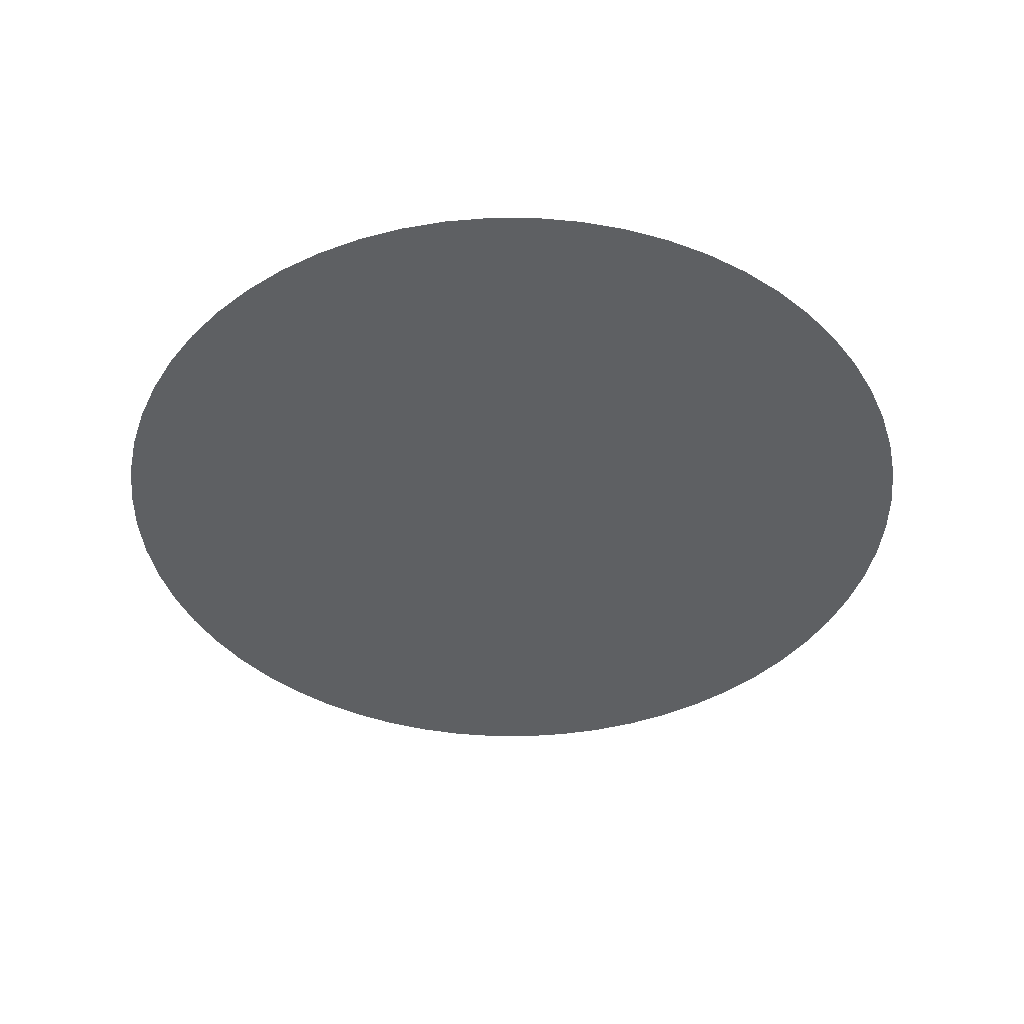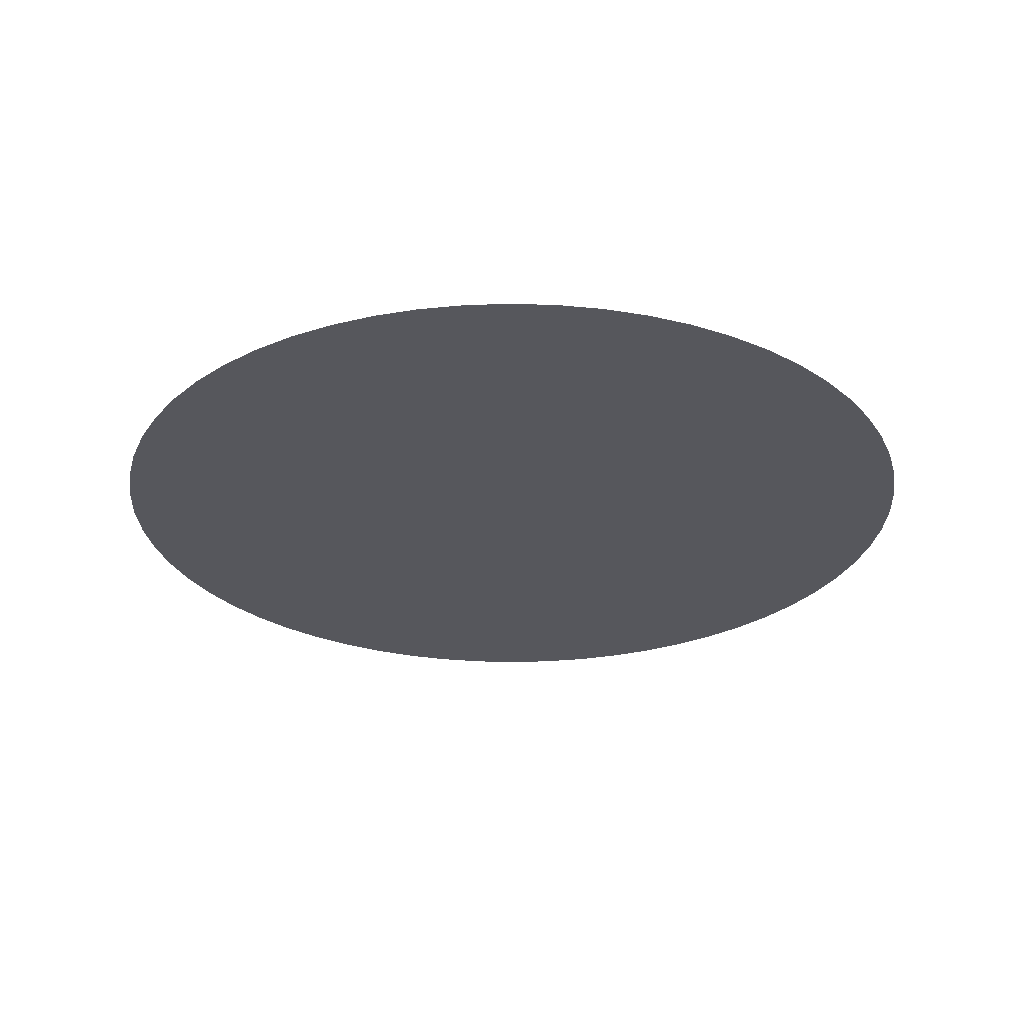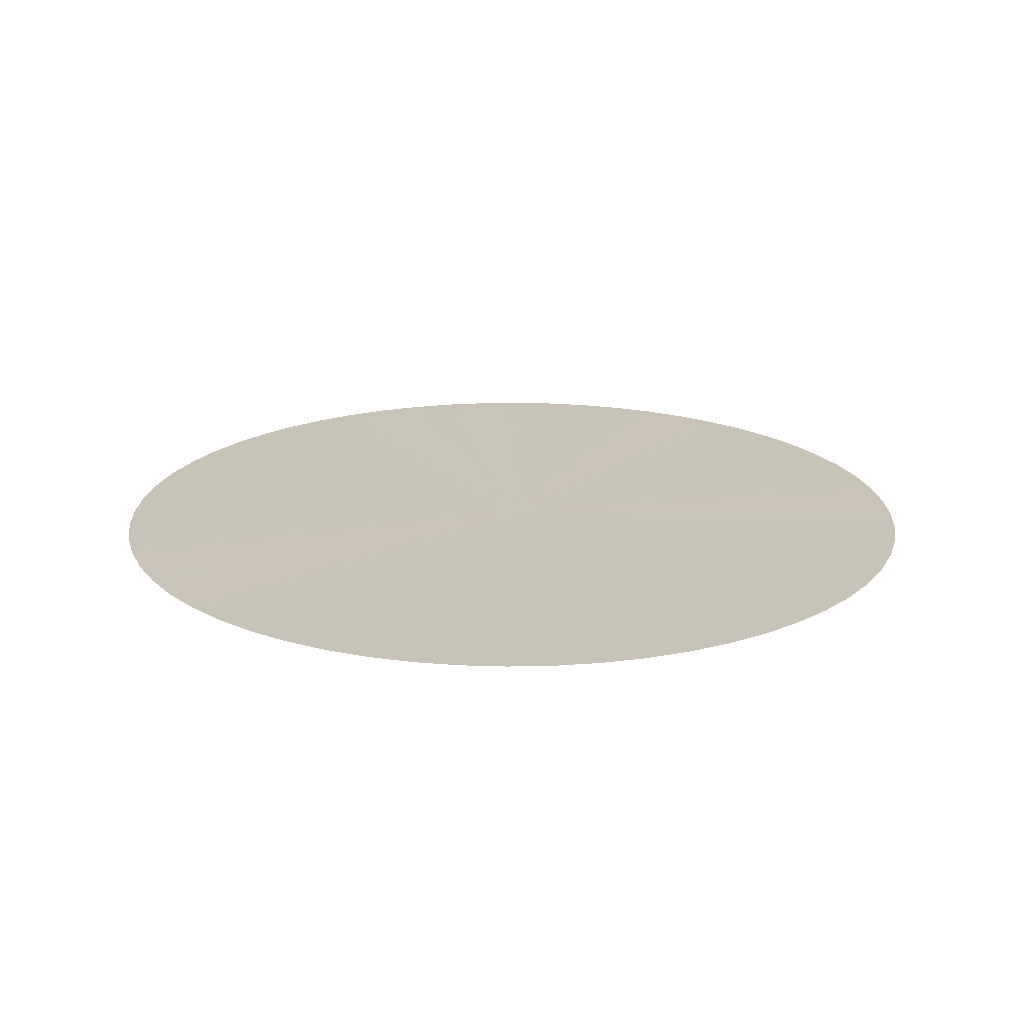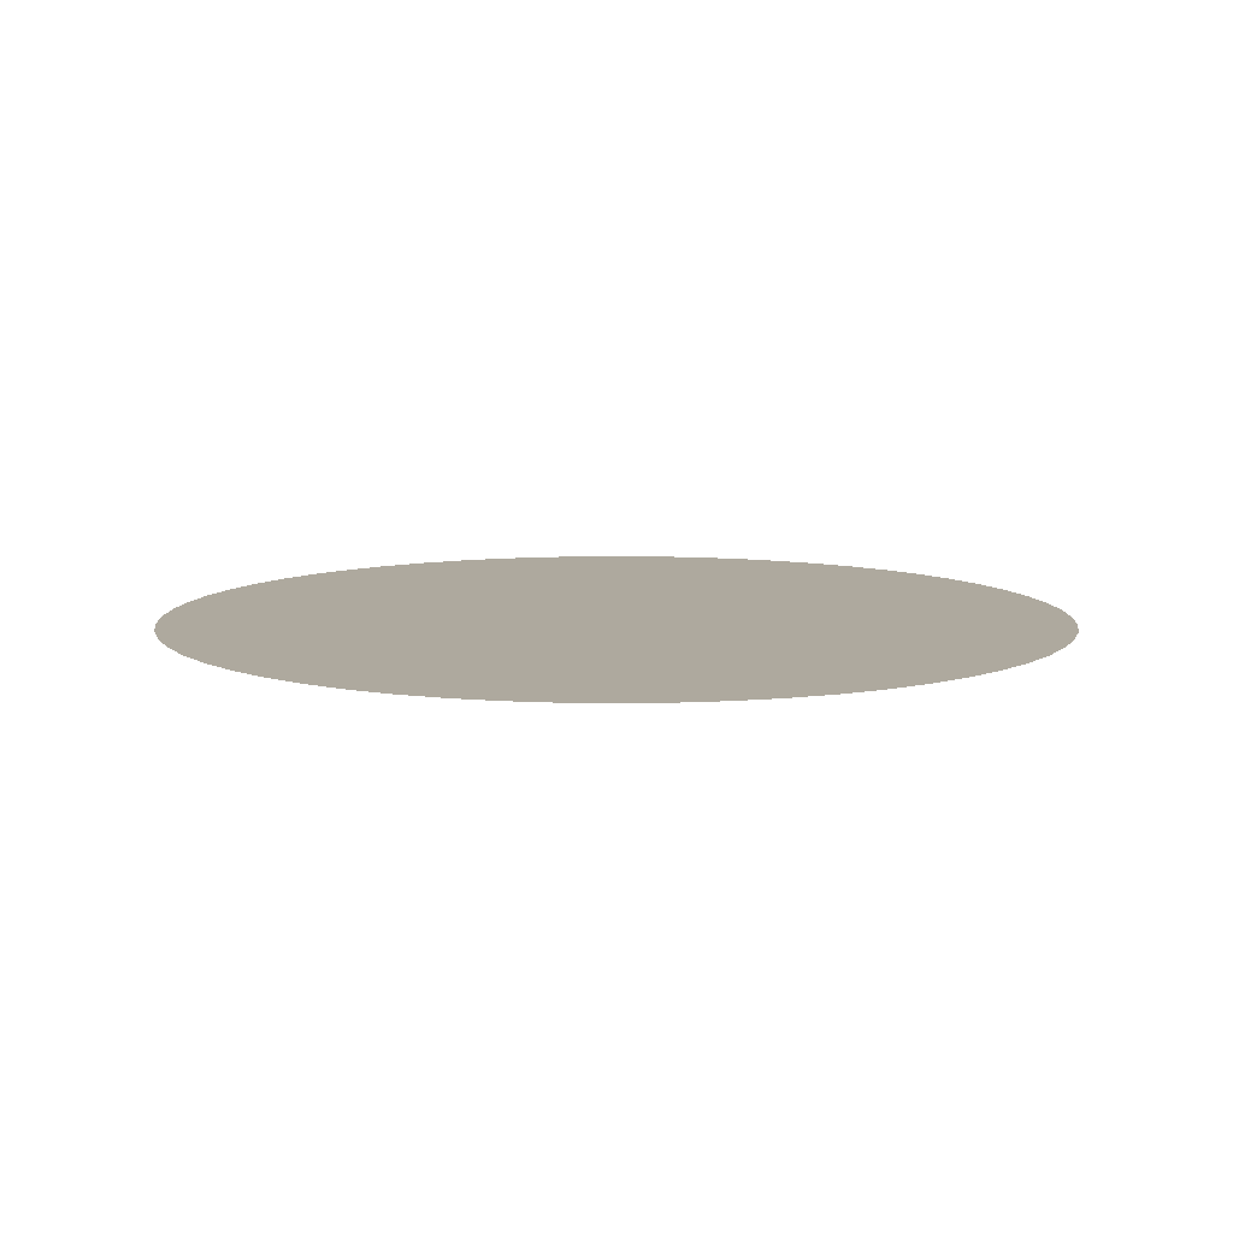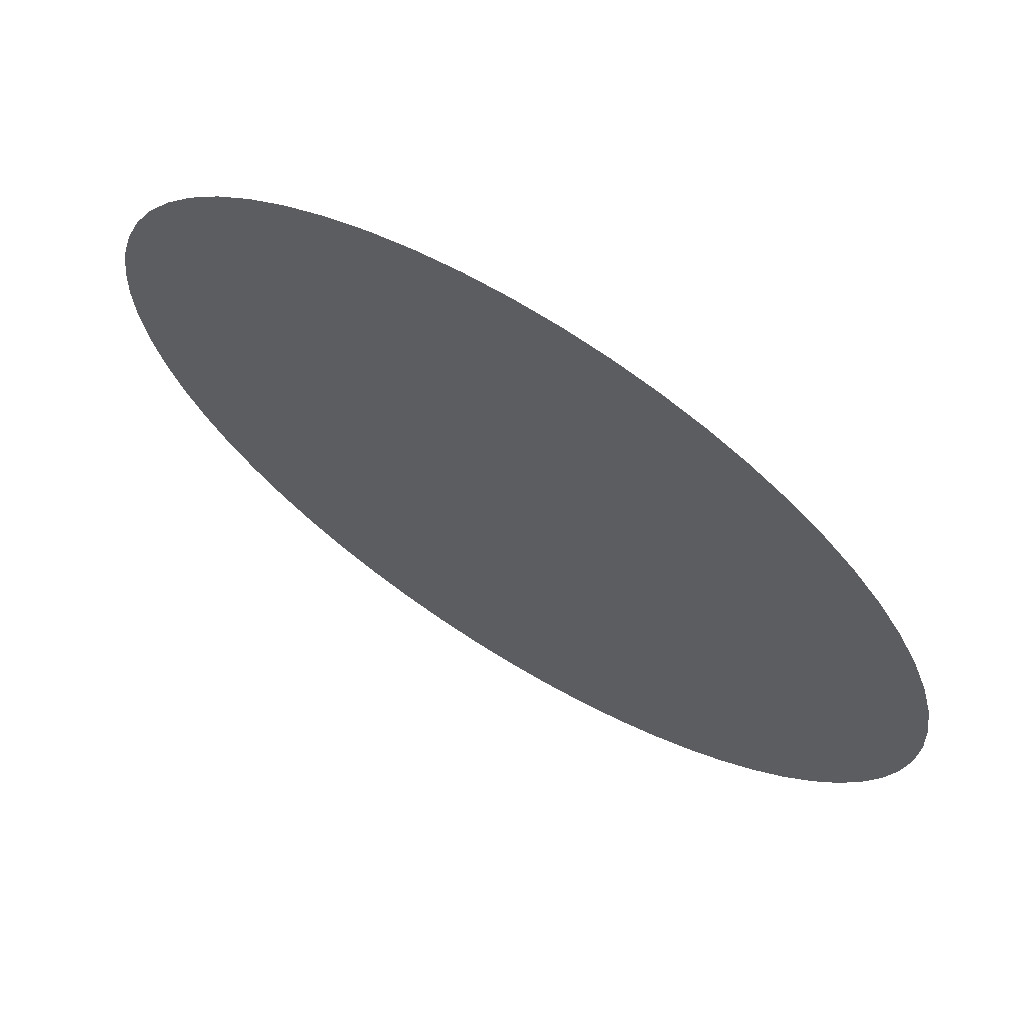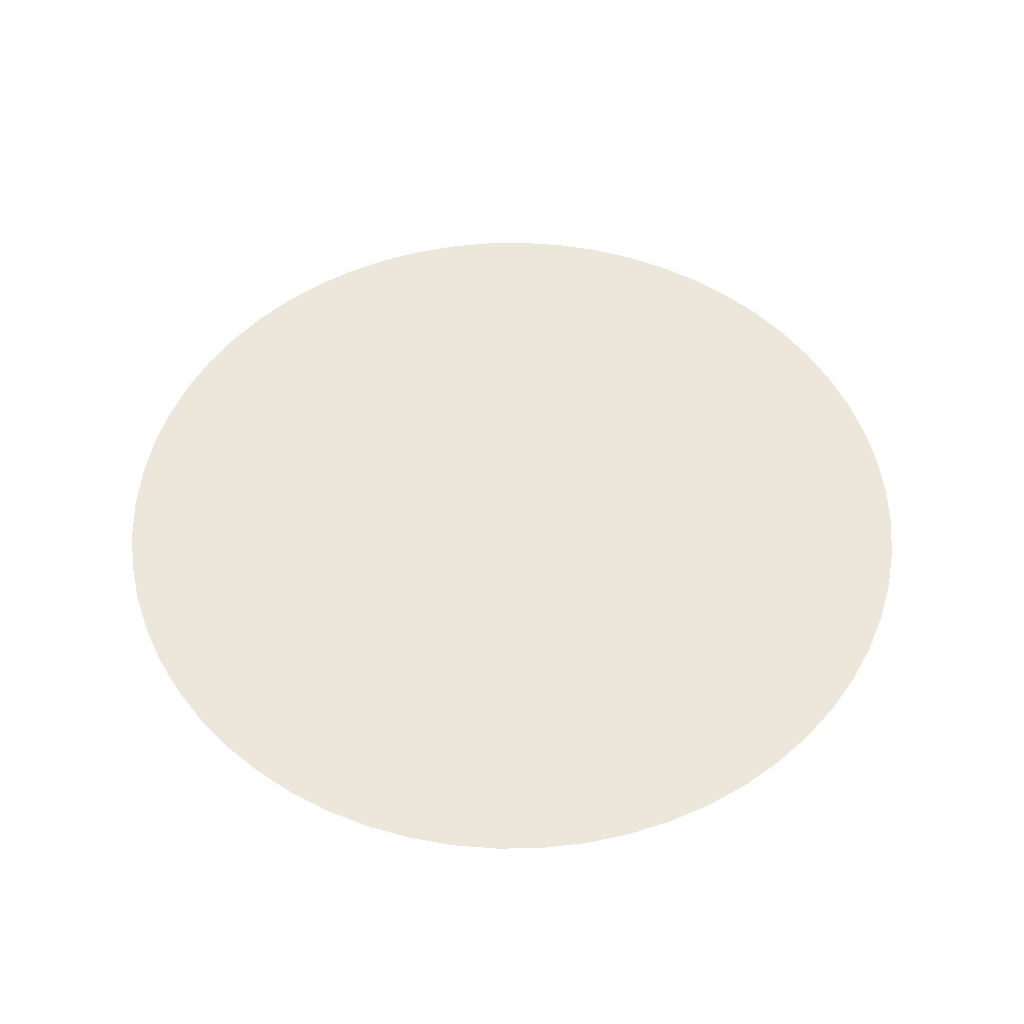
<metadata>
{"format":"obj","ext":"obj","renderer":"f3d","projection":"perspective","resolution":1024,"background":"white","views":[{"elev":-42.4,"azim":110.8,"up":"+Y"},{"elev":-27.5,"azim":150.1,"up":"+Y"},{"elev":19.8,"azim":168.7,"up":"+Y"},{"elev":9.0,"azim":78.1,"up":"+Y"},{"elev":67.6,"azim":-148.2,"up":"+Z"},{"elev":52.4,"azim":-166.1,"up":"+Y"}]}
</metadata>
<code>
g pPipe6
v 0.000167 0.02531 -1.7e-05
v 0.4475 0.02531 -0.04704
v 0.000168 0.02531 0
v 0.45 0.02531 0
v 0.4402 0.02531 -0.09356
v 0.000164 0.02531 -3.5e-05
v 0.428 0.02531 -0.1391
v 0.00016 0.02531 -5.2e-05
v 0.4111 0.02531 -0.183
v 0.000153 0.02531 -6.8e-05
v 0.3897 0.02531 -0.225
v 0.000145 0.02531 -8.4e-05
v 0.3641 0.02531 -0.2645
v 0.000136 0.02531 -9.9e-05
v 0.3344 0.02531 -0.3011
v 0.000125 0.02531 -0.000112
v 0.3011 0.02531 -0.3344
v 0.000112 0.02531 -0.000125
v 0.2645 0.02531 -0.3641
v 9.9e-05 0.02531 -0.000136
v 0.225 0.02531 -0.3897
v 8.4e-05 0.02531 -0.000145
v 0.183 0.02531 -0.4111
v 6.8e-05 0.02531 -0.000153
v 0.1391 0.02531 -0.428
v 5.2e-05 0.02531 -0.00016
v 0.09356 0.02531 -0.4402
v 3.5e-05 0.02531 -0.000164
v 0.04704 0.02531 -0.4475
v 1.7e-05 0.02531 -0.000167
v 0 0.02531 -0.45
v 0 0.02531 -0.000168
v -0.04704 0.02531 -0.4475
v -1.8e-05 0.02531 -0.000167
v -0.09356 0.02531 -0.4402
v -3.5e-05 0.02531 -0.000164
v -0.1391 0.02531 -0.428
v -5.2e-05 0.02531 -0.00016
v -0.183 0.02531 -0.4111
v -6.9e-05 0.02531 -0.000153
v -0.225 0.02531 -0.3897
v -8.4e-05 0.02531 -0.000145
v -0.2645 0.02531 -0.3641
v -9.9e-05 0.02531 -0.000136
v -0.3011 0.02531 -0.3344
v -0.000113 0.02531 -0.000125
v -0.3344 0.02531 -0.3011
v -0.000125 0.02531 -0.000112
v -0.3641 0.02531 -0.2645
v -0.000136 0.02531 -9.9e-05
v -0.3897 0.02531 -0.225
v -0.000146 0.02531 -8.4e-05
v -0.4111 0.02531 -0.183
v -0.000154 0.02531 -6.8e-05
v -0.428 0.02531 -0.1391
v -0.00016 0.02531 -5.2e-05
v -0.4402 0.02531 -0.09356
v -0.000165 0.02531 -3.5e-05
v -0.4475 0.02531 -0.04704
v -0.000168 0.02531 -1.7e-05
v -0.45 0.02531 0
v -0.000169 0.02531 0
v -0.4475 0.02531 0.04704
v -0.000168 0.02531 1.8e-05
v -0.4402 0.02531 0.09356
v -0.000165 0.02531 3.5e-05
v -0.428 0.02531 0.1391
v -0.00016 0.02531 5.2e-05
v -0.4111 0.02531 0.183
v -0.000154 0.02531 6.9e-05
v -0.3897 0.02531 0.225
v -0.000146 0.02531 8.4e-05
v -0.3641 0.02531 0.2645
v -0.000136 0.02531 9.9e-05
v -0.3344 0.02531 0.3011
v -0.000125 0.02531 0.000113
v -0.3011 0.02531 0.3344
v -0.000113 0.02531 0.000125
v -0.2645 0.02531 0.3641
v -9.9e-05 0.02531 0.000136
v -0.225 0.02531 0.3897
v -8.4e-05 0.02531 0.000146
v -0.183 0.02531 0.4111
v -6.9e-05 0.02531 0.000154
v -0.1391 0.02531 0.428
v -5.2e-05 0.02531 0.00016
v -0.09356 0.02531 0.4402
v -3.5e-05 0.02531 0.000165
v -0.04704 0.02531 0.4475
v -1.8e-05 0.02531 0.000168
v 0 0.02531 0.45
v 0 0.02531 0.000169
v 0.04704 0.02531 0.4475
v 1.7e-05 0.02531 0.000168
v 0.09356 0.02531 0.4402
v 3.5e-05 0.02531 0.000165
v 0.1391 0.02531 0.428
v 5.2e-05 0.02531 0.00016
v 0.183 0.02531 0.4111
v 6.8e-05 0.02531 0.000154
v 0.225 0.02531 0.3897
v 8.4e-05 0.02531 0.000146
v 0.2645 0.02531 0.3641
v 9.9e-05 0.02531 0.000136
v 0.3011 0.02531 0.3344
v 0.000112 0.02531 0.000125
v 0.3344 0.02531 0.3011
v 0.000125 0.02531 0.000113
v 0.3641 0.02531 0.2645
v 0.000136 0.02531 9.9e-05
v 0.3897 0.02531 0.225
v 0.000145 0.02531 8.4e-05
v 0.4111 0.02531 0.183
v 0.000153 0.02531 6.9e-05
v 0.428 0.02531 0.1391
v 0.00016 0.02531 5.2e-05
v 0.4402 0.02531 0.09356
v 0.000164 0.02531 3.5e-05
v 0.4475 0.02531 0.04704
v 0.000167 0.02531 1.8e-05
f 2 1 3
f 4 2 3
f 2 5 1
f 5 6 1
f 5 7 6
f 7 8 6
f 7 9 8
f 9 10 8
f 9 11 10
f 11 12 10
f 11 13 12
f 13 14 12
f 13 15 14
f 15 16 14
f 15 17 16
f 17 18 16
f 17 19 18
f 19 20 18
f 19 21 20
f 21 22 20
f 21 23 22
f 23 24 22
f 23 25 24
f 25 26 24
f 25 27 26
f 27 28 26
f 27 29 28
f 29 30 28
f 29 31 30
f 31 32 30
f 31 33 32
f 33 34 32
f 33 35 34
f 35 36 34
f 35 37 36
f 37 38 36
f 37 39 38
f 39 40 38
f 39 41 40
f 41 42 40
f 41 43 42
f 43 44 42
f 43 45 44
f 45 46 44
f 45 47 46
f 47 48 46
f 47 49 48
f 49 50 48
f 49 51 50
f 51 52 50
f 51 53 52
f 53 54 52
f 53 55 54
f 55 56 54
f 55 57 56
f 57 58 56
f 57 59 58
f 59 60 58
f 59 61 60
f 61 62 60
f 61 63 62
f 63 64 62
f 63 65 64
f 65 66 64
f 65 67 66
f 67 68 66
f 67 69 68
f 69 70 68
f 69 71 70
f 71 72 70
f 71 73 72
f 73 74 72
f 73 75 74
f 75 76 74
f 75 77 76
f 77 78 76
f 77 79 78
f 79 80 78
f 79 81 80
f 81 82 80
f 81 83 82
f 83 84 82
f 83 85 84
f 85 86 84
f 85 87 86
f 87 88 86
f 87 89 88
f 89 90 88
f 89 91 90
f 91 92 90
f 91 93 92
f 93 94 92
f 93 95 94
f 95 96 94
f 95 97 96
f 97 98 96
f 97 99 98
f 99 100 98
f 99 101 100
f 101 102 100
f 101 103 102
f 103 104 102
f 103 105 104
f 105 106 104
f 105 107 106
f 107 108 106
f 107 109 108
f 109 110 108
f 109 111 110
f 111 112 110
f 111 113 112
f 113 114 112
f 113 115 114
f 115 116 114
f 115 117 116
f 117 118 116
f 117 119 118
f 119 120 118
f 119 4 120
f 4 3 120

</code>
